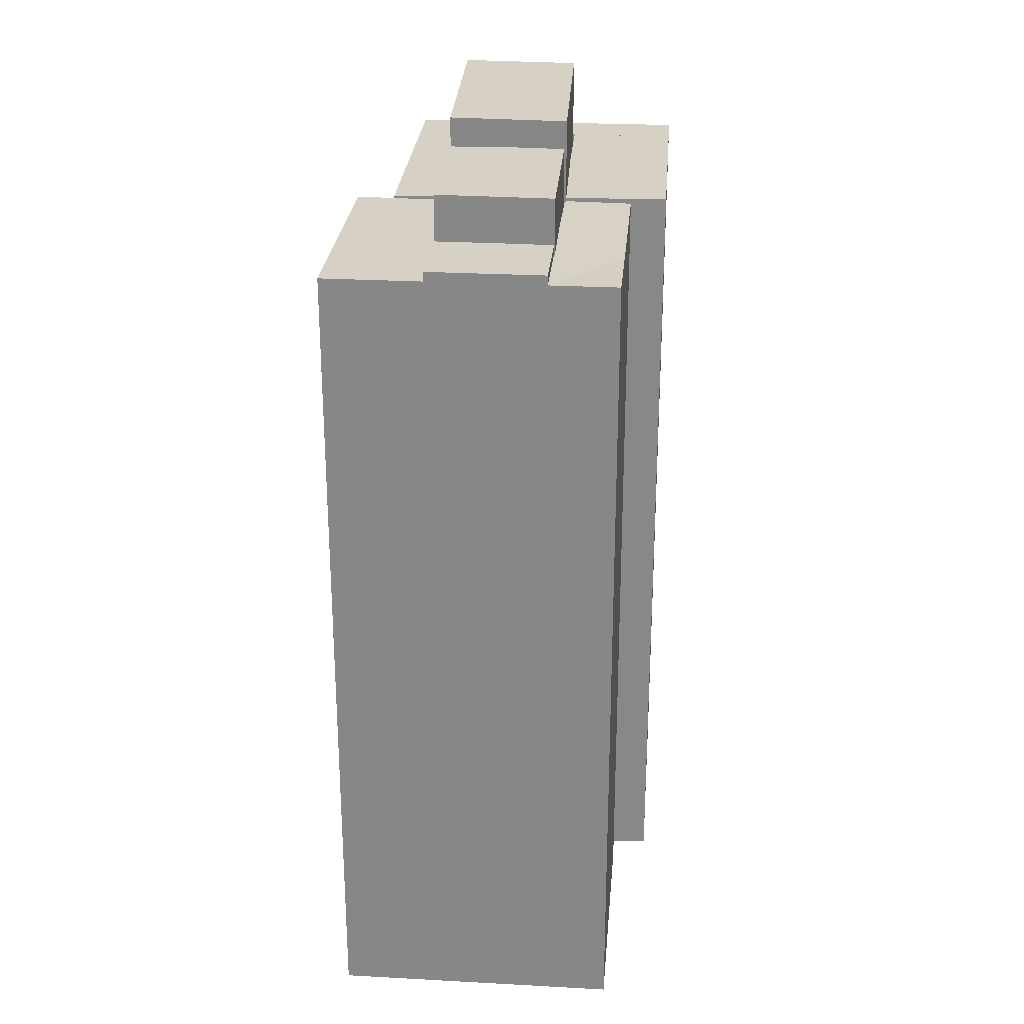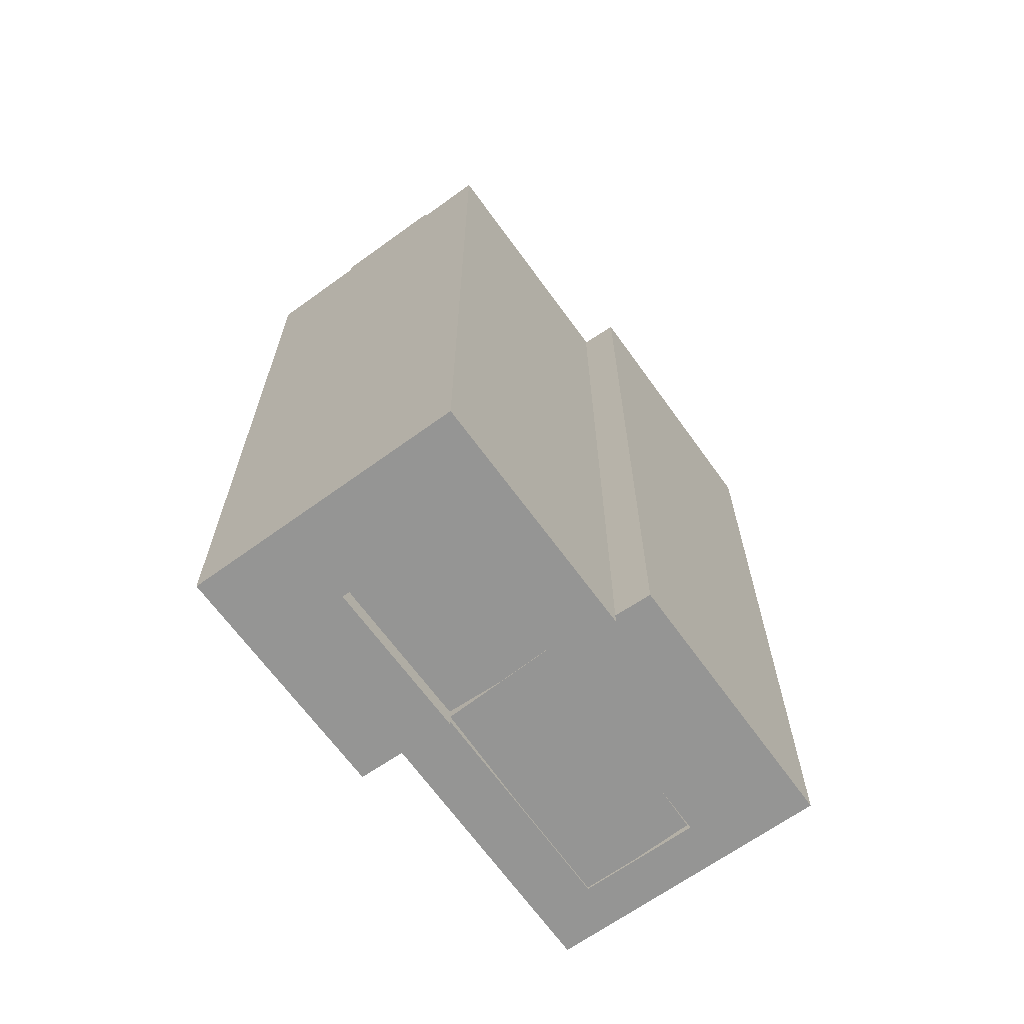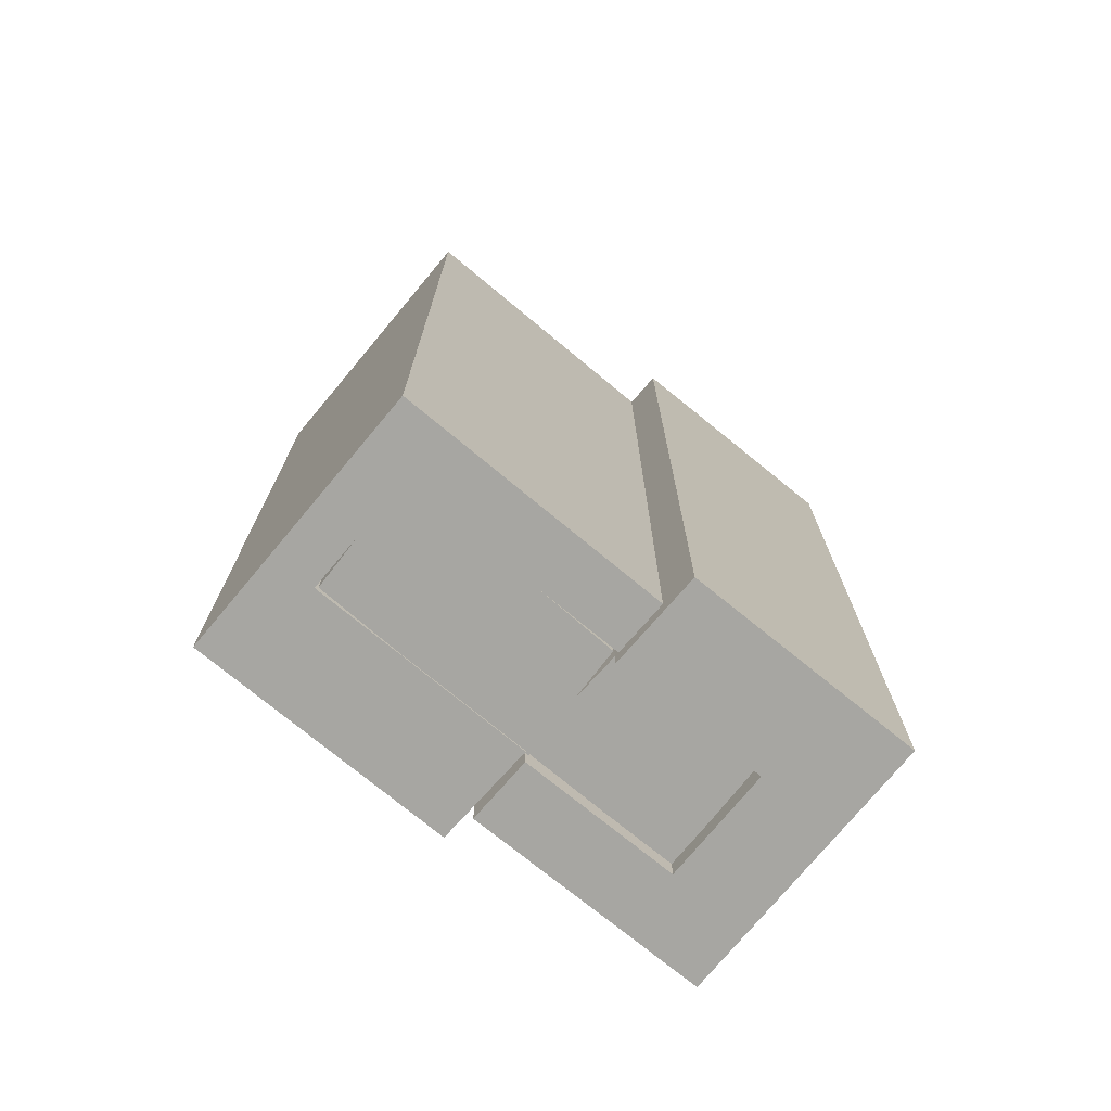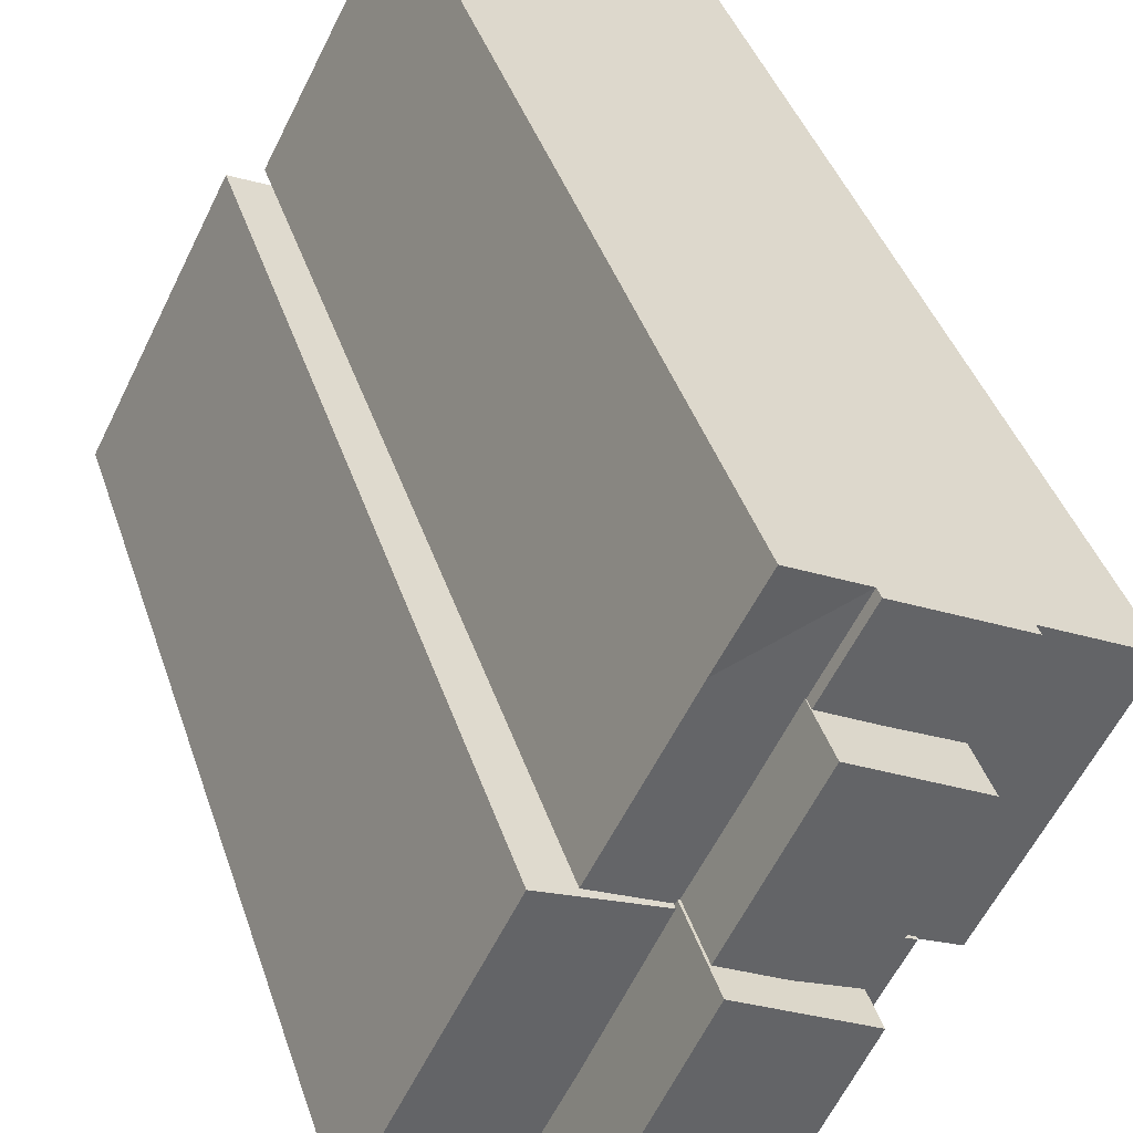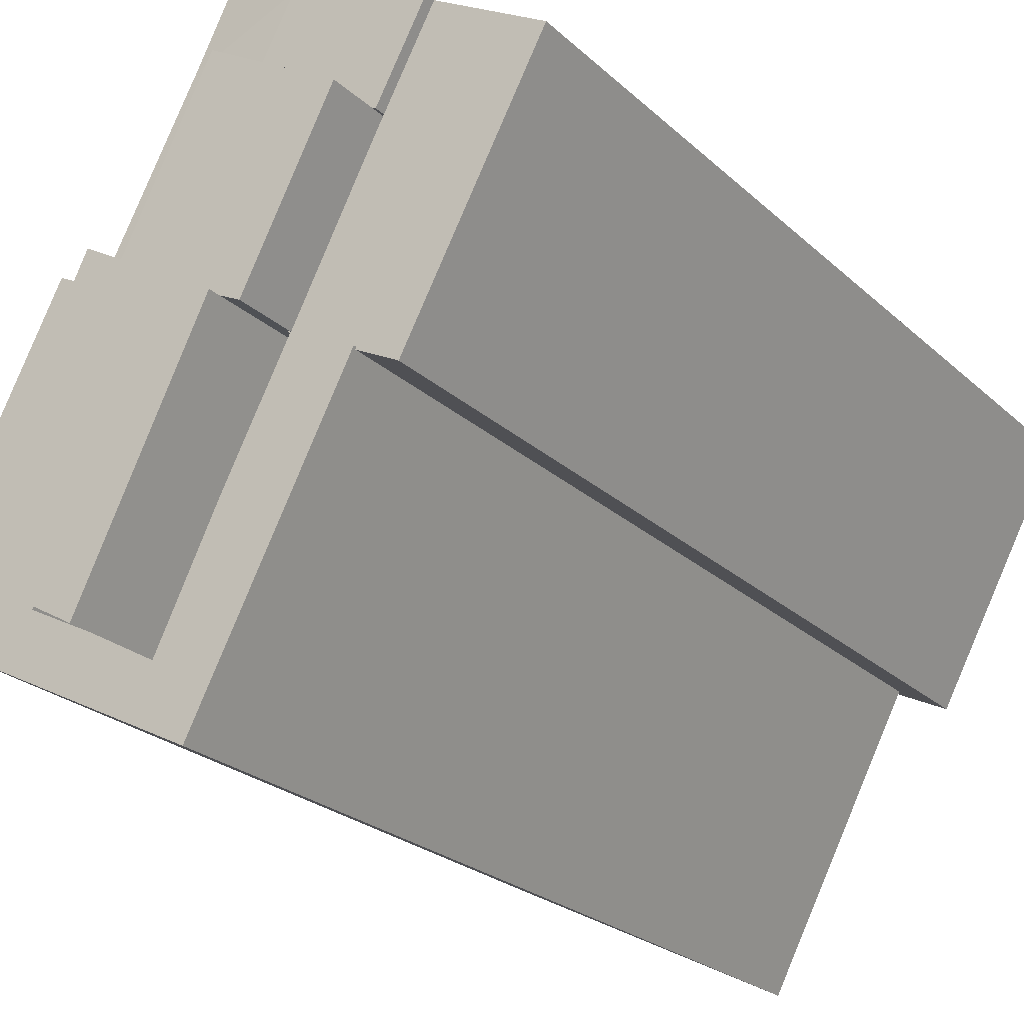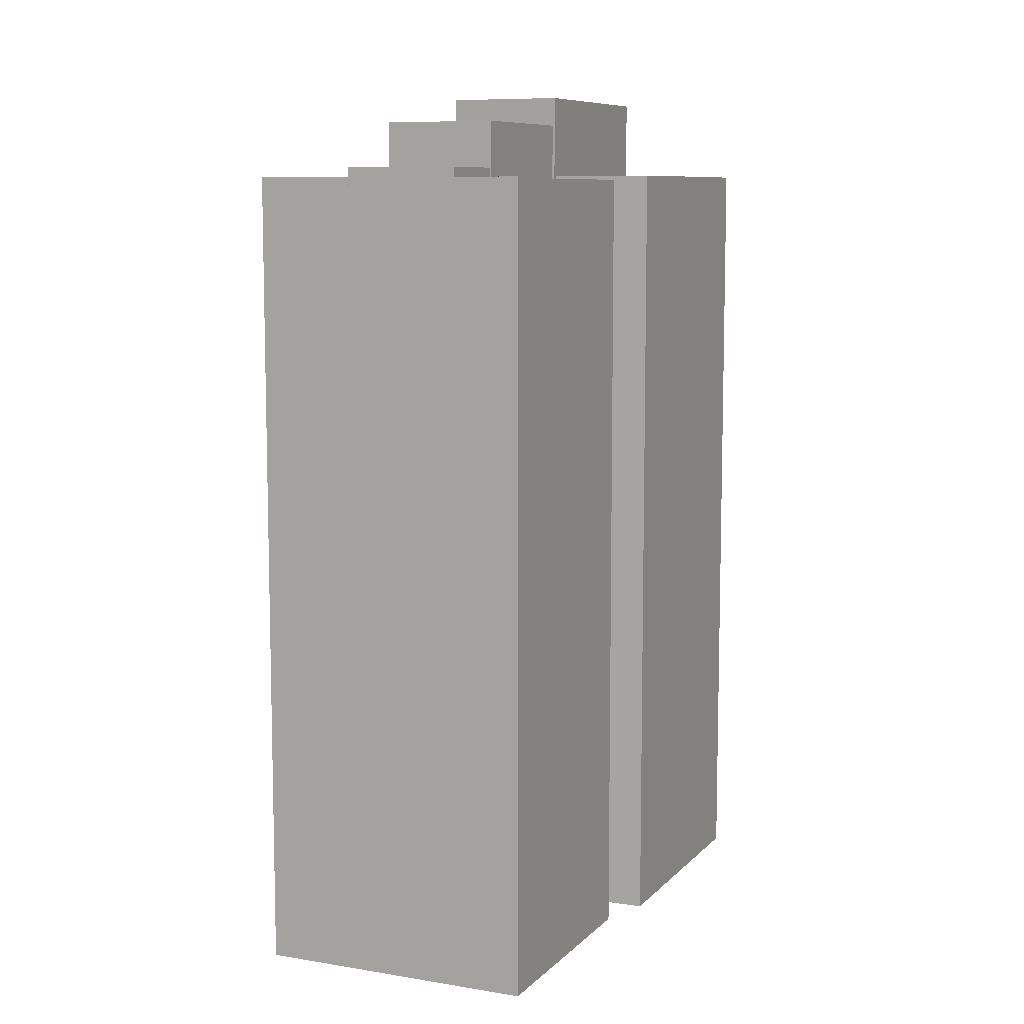
<metadata>
{"format":"obj","ext":"obj","renderer":"f3d","projection":"perspective","resolution":1024,"background":"white","views":[{"elev":26.8,"azim":-22.5,"up":"+Y"},{"elev":-67.4,"azim":8.6,"up":"+Y"},{"elev":-74.0,"azim":-156.7,"up":"+Y"},{"elev":39.4,"azim":162.9,"up":"+Z"},{"elev":-22.5,"azim":-147.4,"up":"+Z"},{"elev":8.7,"azim":-3.2,"up":"+Y"}]}
</metadata>
<code>
v  19.95 -0.15 -24.99
v  12.99 52.98 -11.37
v  12.99 -0.15 -11.37
v  19.95 52.98 -24.99
v  15.2 52.78 1.569
v  20.14 -1.38 -7.948
v  15.2 -1.38 1.57
v  20.14 52.78 -7.949
v  24.18 -1.38 -5.983
v  24.18 52.69 -5.985
v  19.18 52.69 3.633
v  19.18 -1.38 3.635
v  16.6 52.78 8.599
v  16.6 -1.38 8.601
v  12.62 52.78 6.535
v  12.61 -1.38 6.536
v  5.811 53.42 3.009
v  5.81 -1.38 3.01
v  12.62 53.42 6.535
v  8.408 52.79 -1.949
v  5.811 52.79 3.009
v  8.408 53.42 -1.949
v  8.407 -1.38 -1.947
v  15.2 53.42 1.569
v  2.598 52.79 -4.96
v  7.41 -1.38 -14.14
v  2.597 -1.38 -4.958
v  7.411 52.79 -14.15
v  13.3 -1.38 -11.28
v  13.3 52.79 -11.28
v  0.001159 52.79 -0.001712
v  0 -1.38 -8.45e-17
v  8.457 56.48 -2.011
v  15.21 0.07 1.656
v  15.22 56.48 1.654
v  8.456 0.07 -2.009
v  20.12 0.07 -8.055
v  20.12 56.48 -8.057
v  13.14 56.48 -11.3
v  13.14 0.07 -11.3
v  20.13 4.727e-16 -7.72
v  13.26 58.4 -11.56
v  13.26 7.077e-16 -11.56
v  20.13 58.4 -7.722
v  19.87 1.543e-15 -25.21
v  19.87 58.4 -25.21
v  26.74 1.308e-15 -21.37
v  26.74 58.4 -21.37
v  31.6 52.98 -22.51
v  34.53 -0.15 -21.02
v  31.6 -0.15 -22.5
v  34.53 52.98 -21.02
v  33.15 52.98 -18.32
v  33.15 -0.15 -18.32
v  28.3 52.98 -24.18
v  28.3 -0.15 -24.17
v  26.42 -0.15 -5.131
v  23.45 52.98 -6.513
v  23.44 -0.15 -6.511
v  26.42 52.98 -5.133
v  20.09 52.98 -8.072
v  20.09 -0.15 -8.071
v  23.45 52.98 -6.513
v  26.92 -0.15 -21.47
v  26.92 52.98 -21.47
v  26.92 52.98 -21.47
v  21.33 52.98 -27.7
v  21.33 -0.15 -27.7
v  16.63 52.98 -26.67
v  16.63 -0.15 -26.67
v  18.01 -0.15 -29.37
v  18.01 52.98 -29.37
v  9.622 52.98 -12.93
v  9.62 -0.15 -12.93
v  30.22 -0.15 -19.8
v  30.22 52.98 -19.8
v  30.22 52.98 -19.8
g defaultobject
f 1 2 3
f 2 1 4
f 5 6 7
f 6 5 8
f 8 9 6
f 9 8 10
f 9 11 12
f 11 9 10
f 12 13 14
f 13 12 11
f 14 15 16
f 15 14 13
f 16 17 18
f 17 16 19
f 17 20 21
f 20 17 22
f 22 7 23
f 7 22 24
f 5 19 15
f 19 5 24
f 25 26 27
f 26 25 28
f 28 29 26
f 29 28 30
f 29 20 23
f 20 29 30
f 18 31 32
f 31 18 21
f 31 27 32
f 27 31 25
f 33 34 35
f 34 33 36
f 35 37 38
f 37 35 34
f 39 37 40
f 37 39 38
f 33 40 36
f 40 33 39
f 41 42 43
f 42 41 44
f 42 45 43
f 45 42 46
f 46 47 45
f 47 46 48
f 47 44 41
f 44 47 48
f 49 50 51
f 50 49 52
f 50 53 54
f 53 50 52
f 55 51 56
f 51 55 49
f 57 58 59
f 58 57 60
f 54 60 57
f 60 54 53
f 59 61 62
f 61 59 63
f 61 64 62
f 64 61 65
f 64 4 1
f 4 64 66
f 67 56 68
f 56 67 55
f 1 69 70
f 69 1 4
f 69 71 70
f 71 69 72
f 72 68 71
f 68 72 67
f 3 73 74
f 73 3 2
f 73 70 74
f 70 73 69
f 69 1 70
f 1 69 4
f 43 47 41
f 47 43 45
f 51 54 75
f 54 51 50
f 56 75 64
f 75 56 51
f 75 57 59
f 57 75 54
f 64 59 62
f 59 64 75
f 68 64 1
f 64 68 56
f 71 1 70
f 1 71 68
f 70 3 74
f 3 70 1
f 6 12 7
f 12 6 9
f 14 7 12
f 7 14 16
f 23 16 18
f 16 23 7
f 26 23 27
f 23 26 29
f 27 18 32
f 18 27 23
f 36 37 34
f 37 36 40
f 48 42 44
f 42 48 46
f 49 53 52
f 53 49 76
f 55 76 49
f 76 55 66
f 76 60 53
f 60 76 58
f 65 63 77
f 63 65 61
f 67 66 55
f 66 67 4
f 72 4 67
f 4 72 69
f 69 2 4
f 2 69 73
f 11 8 5
f 8 11 10
f 11 15 13
f 15 11 5
f 22 19 24
f 19 22 17
f 28 20 30
f 20 28 25
f 25 21 20
f 21 25 31
f 38 33 35
f 33 38 39

</code>
